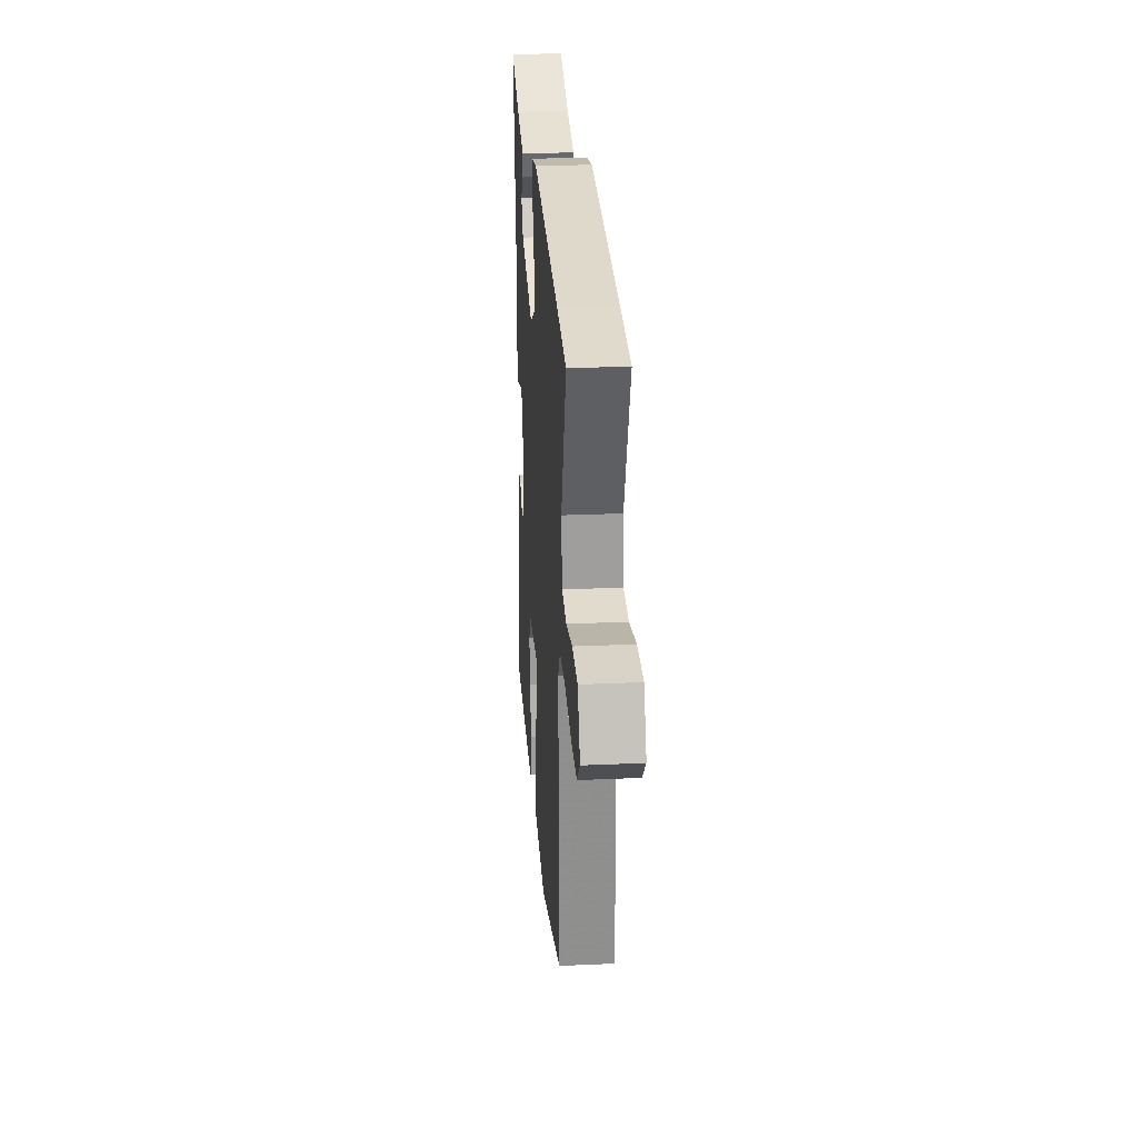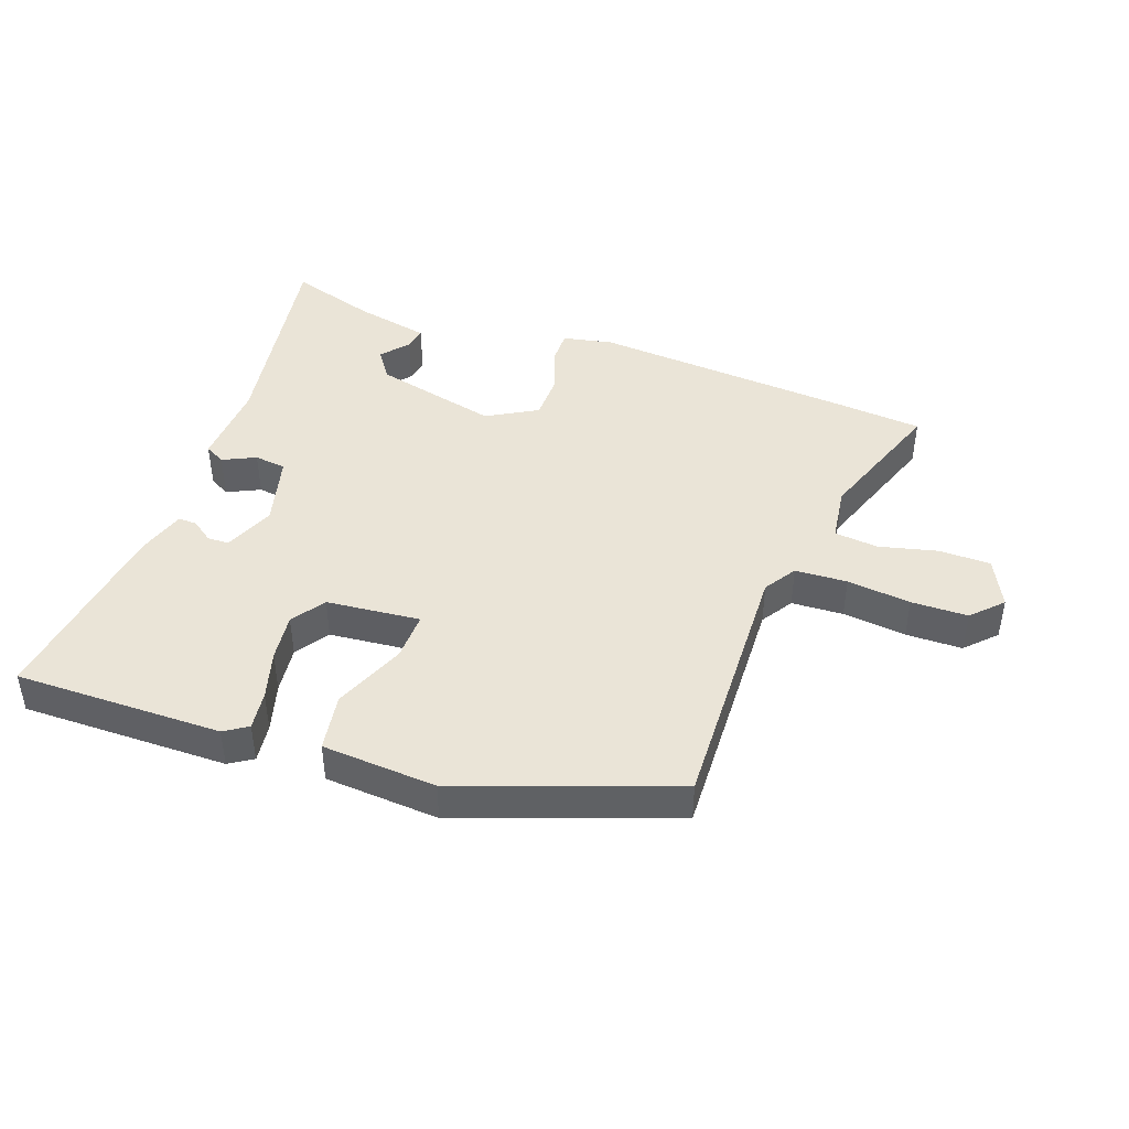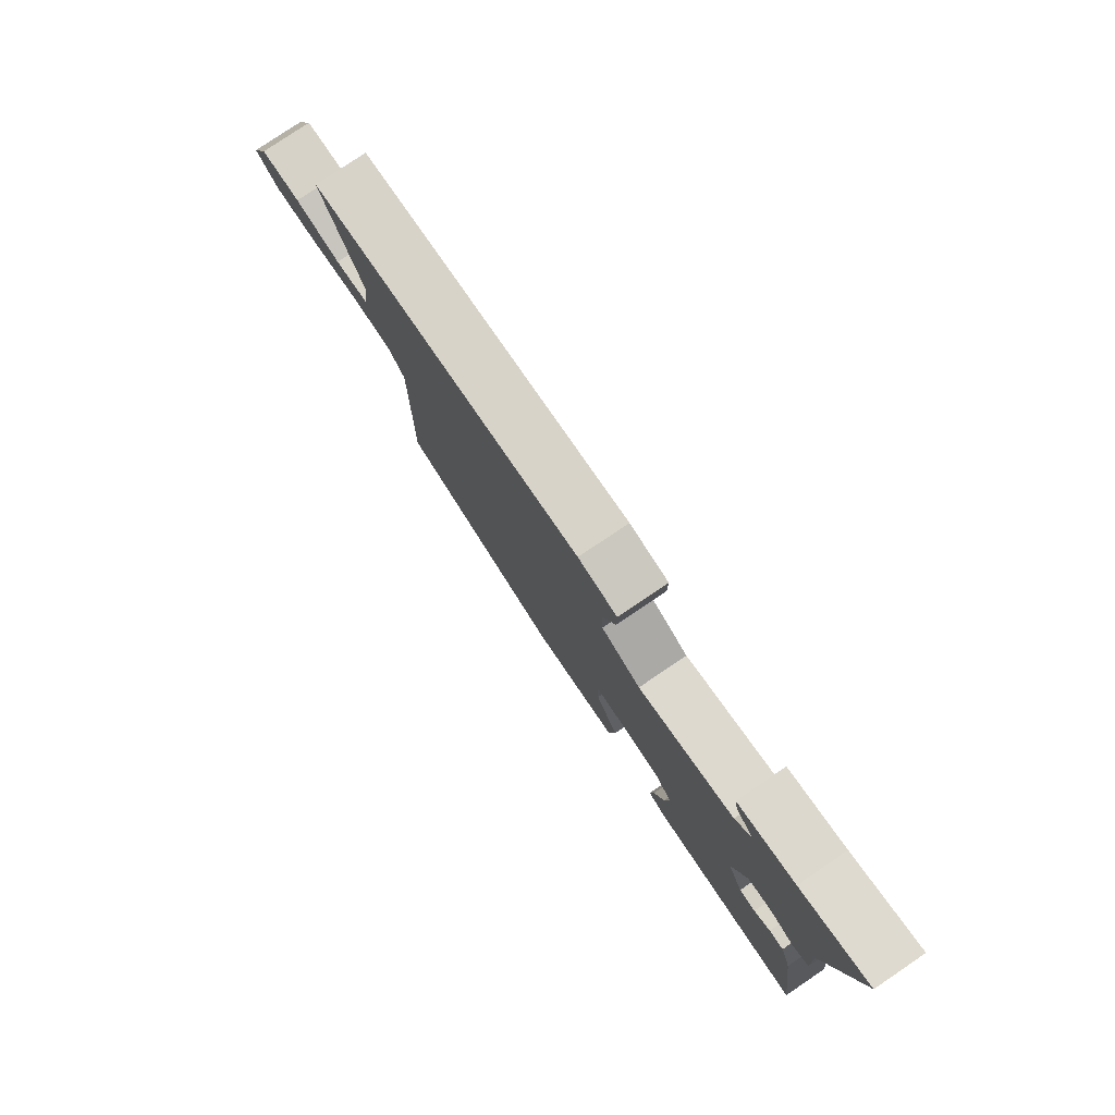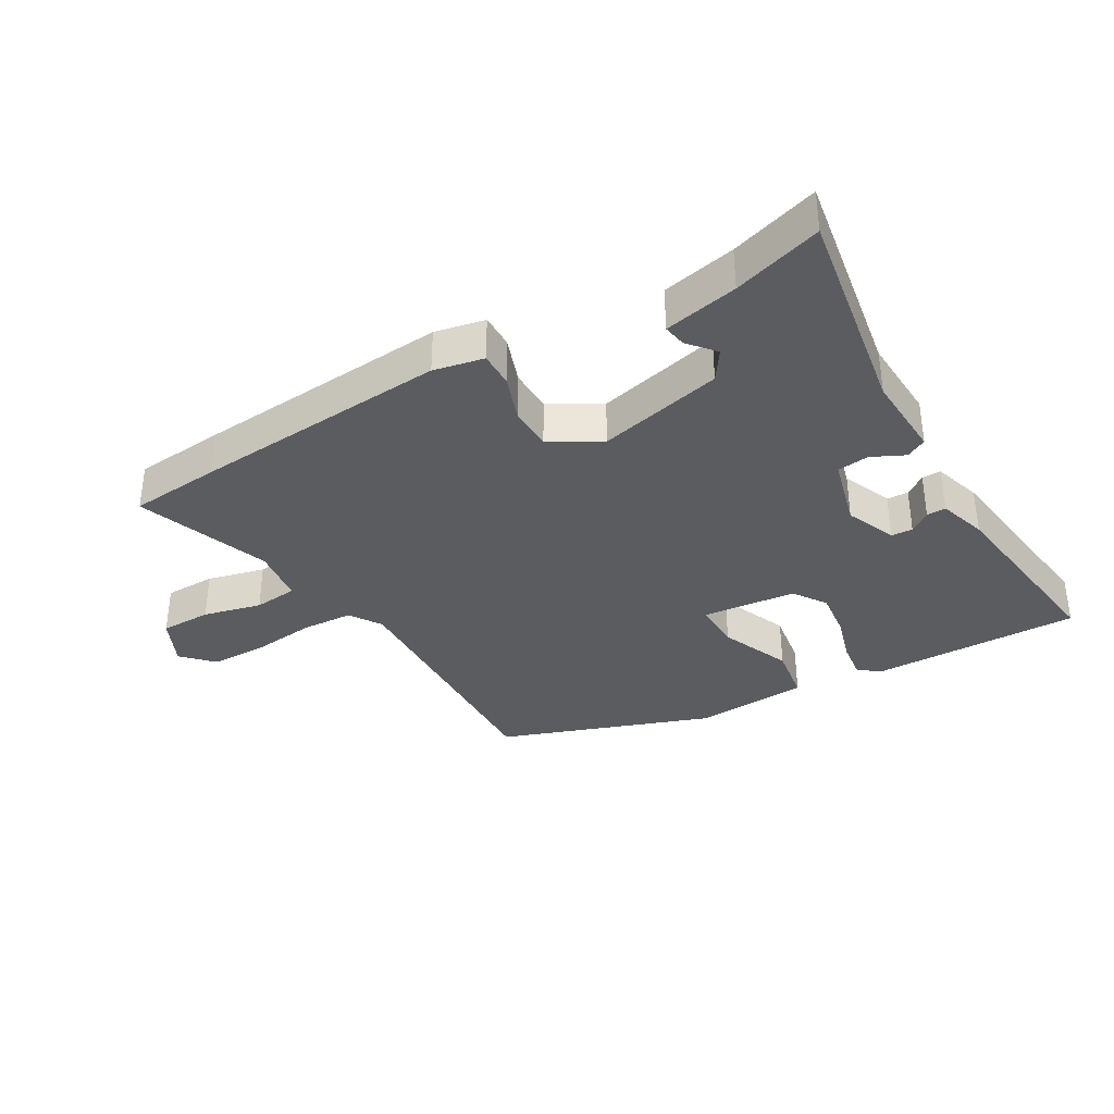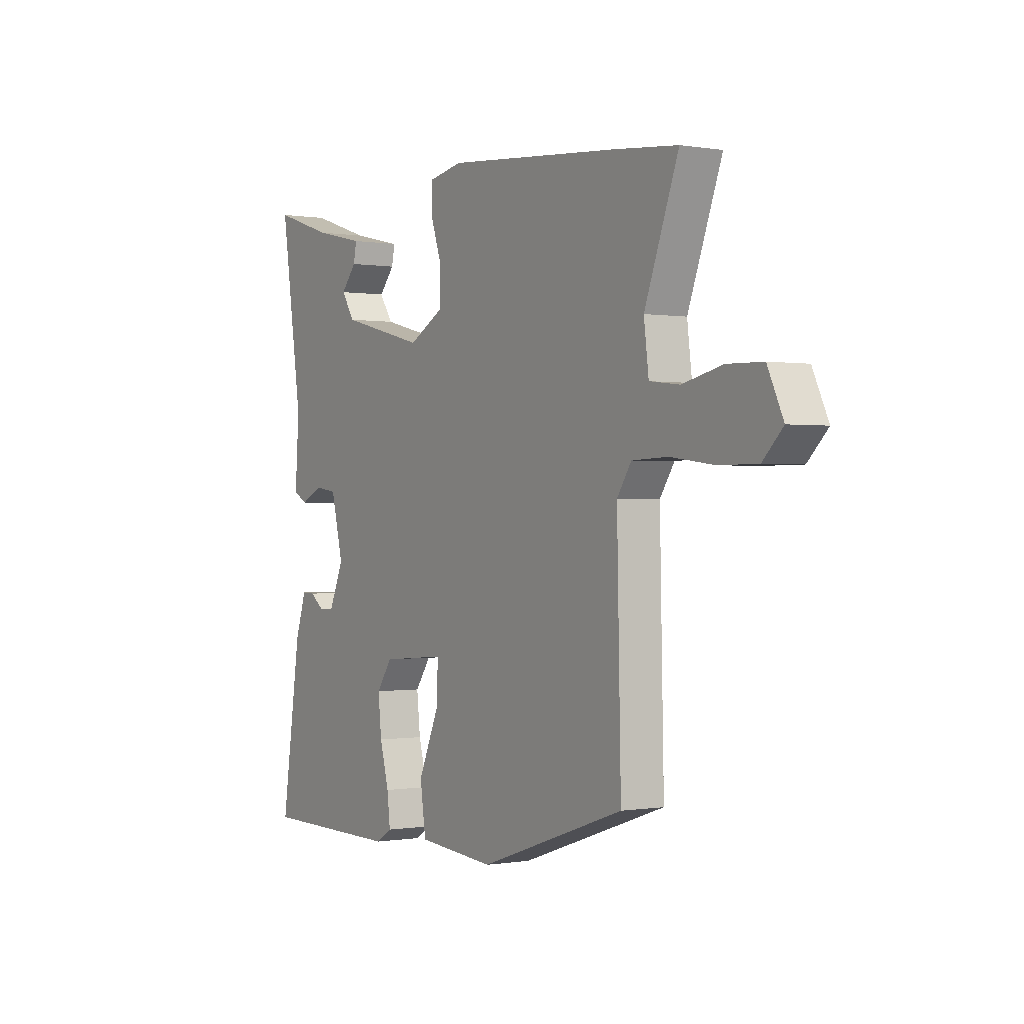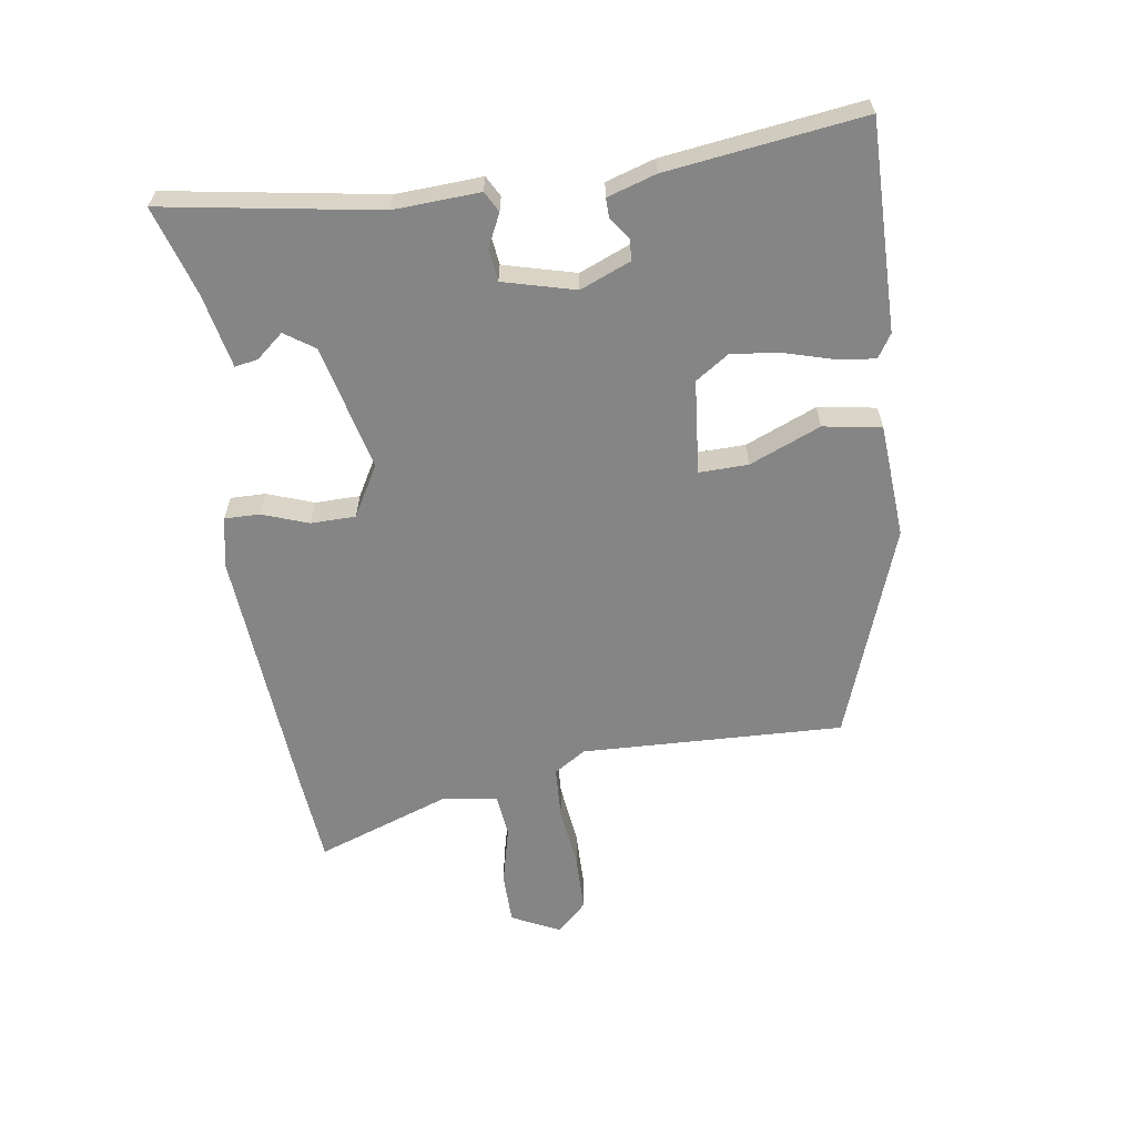
<metadata>
{"format":"obj","ext":"obj","renderer":"f3d","projection":"perspective","resolution":1024,"background":"white","views":[{"elev":26.5,"azim":-94.0,"up":"+Z"},{"elev":43.7,"azim":-161.1,"up":"+Y"},{"elev":79.4,"azim":56.0,"up":"+Z"},{"elev":-35.1,"azim":29.4,"up":"+Y"},{"elev":-0.2,"azim":-122.2,"up":"+Z"},{"elev":-61.7,"azim":97.6,"up":"+Y"}]}
</metadata>
<code>
v -0.619 0.07 0.488
v -0.474 0.07 0.503
v -0.071 0.07 0.539
v 0.008 0.07 0.524
v 0.008 0.07 0.469
v -0.017 0.07 0.396
v -0.015 0.07 0.326
v 0.065 0.07 0.282
v 0.261 0.07 0.332
v 0.292 0.07 0.379
v 0.256 0.07 0.421
v 0.249 0.07 0.457
v 0.365 0.07 0.483
v 0.503 0.07 0.528
v 0.453 0.07 0.192
v 0.462 0.07 0.058
v 0.43 0.07 0.04
v 0.378 0.07 0.064
v 0.328 0.07 0.057
v 0.3 0.07 -0.056
v 0.334 0.07 -0.135
v 0.368 0.07 -0.136
v 0.401 0.07 -0.111
v 0.431 0.07 -0.11
v 0.456 0.07 -0.186
v 0.501 0.07 -0.492
v 0.175 0.07 -0.494
v 0.138 0.07 -0.471
v 0.145 0.07 -0.41
v 0.166 0.07 -0.333
v 0.174 0.07 -0.258
v 0.138 0.07 -0.206
v -0.01 0.07 -0.194
v -0.007 0.07 -0.271
v 0.041 0.07 -0.382
v 0.028 0.07 -0.473
v -0.152 0.07 -0.488
v -0.489 0.07 -0.373
v -0.48 0.07 0.039
v -0.513 0.07 0.089
v -0.595 0.07 0.092
v -0.695 0.07 0.079
v -0.784 0.07 0.079
v -0.83 0.07 0.125
v -0.794 0.07 0.202
v -0.713 0.07 0.204
v -0.621 0.07 0.183
v -0.552 0.07 0.191
v -0.541 0.07 0.279
v -0.619 0 0.488
v -0.474 0 0.503
v -0.071 0 0.539
v 0.008 0 0.524
v 0.008 0 0.469
v -0.017 0 0.396
v -0.015 0 0.326
v 0.065 0 0.282
v 0.261 0 0.332
v 0.292 0 0.379
v 0.256 0 0.421
v 0.249 0 0.457
v 0.365 0 0.483
v 0.503 0 0.528
v 0.453 0 0.192
v 0.462 0 0.058
v 0.43 0 0.04
v 0.378 0 0.064
v 0.328 0 0.057
v 0.3 0 -0.056
v 0.334 0 -0.135
v 0.368 0 -0.136
v 0.401 0 -0.111
v 0.431 0 -0.11
v 0.456 0 -0.186
v 0.501 0 -0.492
v 0.175 0 -0.494
v 0.138 0 -0.471
v 0.145 0 -0.41
v 0.166 0 -0.333
v 0.174 0 -0.258
v 0.138 0 -0.206
v -0.01 0 -0.194
v -0.007 0 -0.271
v 0.041 0 -0.382
v 0.028 0 -0.473
v -0.152 0 -0.488
v -0.489 0 -0.373
v -0.48 0 0.039
v -0.513 0 0.089
v -0.595 0 0.092
v -0.695 0 0.079
v -0.784 0 0.079
v -0.83 0 0.125
v -0.794 0 0.202
v -0.713 0 0.204
v -0.621 0 0.183
v -0.552 0 0.191
v -0.541 0 0.279
f 45 46 47
f 44 45 47
f 43 44 47
f 42 43 47
f 41 42 47
f 40 41 47 48
f 39 40 48 49
f 37 38 39
f 36 37 39
f 35 36 39
f 34 35 39
f 33 34 39 49
f 28 29 30
f 27 28 30
f 26 27 30
f 25 26 30
f 24 25 30
f 23 24 30
f 22 23 30
f 21 22 30 31
f 20 21 31 32
f 15 16 17 18
f 15 18 19
f 14 15 19
f 13 14 19
f 10 11 12 13
f 20 32 33
f 19 20 33
f 13 19 33
f 10 13 33
f 9 10 33
f 4 5 6
f 3 4 6
f 2 3 6
f 1 2 6
f 49 1 6
f 49 6 7
f 33 49 7 8
f 8 9 33
f 96 95 94
f 96 94 93
f 96 93 92
f 96 92 91
f 96 91 90
f 97 96 90 89
f 98 97 89 88
f 88 87 86
f 88 86 85
f 88 85 84
f 88 84 83
f 98 88 83 82
f 79 78 77
f 79 77 76
f 79 76 75
f 79 75 74
f 79 74 73
f 79 73 72
f 79 72 71
f 80 79 71 70
f 81 80 70 69
f 67 66 65 64
f 68 67 64
f 68 64 63
f 68 63 62
f 62 61 60 59
f 82 81 69
f 82 69 68
f 82 68 62
f 82 62 59
f 82 59 58
f 55 54 53
f 55 53 52
f 55 52 51
f 55 51 50
f 55 50 98
f 56 55 98
f 57 56 98 82
f 82 58 57
f 1 50 51 2
f 2 51 52 3
f 3 52 53 4
f 4 53 54 5
f 5 54 55 6
f 6 55 56 7
f 7 56 57 8
f 8 57 58 9
f 9 58 59 10
f 10 59 60 11
f 11 60 61 12
f 12 61 62 13
f 13 62 63 14
f 14 63 64 15
f 15 64 65 16
f 16 65 66 17
f 17 66 67 18
f 18 67 68 19
f 19 68 69 20
f 20 69 70 21
f 21 70 71 22
f 22 71 72 23
f 23 72 73 24
f 24 73 74 25
f 25 74 75 26
f 26 75 76 27
f 27 76 77 28
f 28 77 78 29
f 29 78 79 30
f 30 79 80 31
f 31 80 81 32
f 32 81 82 33
f 33 82 83 34
f 34 83 84 35
f 35 84 85 36
f 36 85 86 37
f 37 86 87 38
f 38 87 88 39
f 39 88 89 40
f 40 89 90 41
f 41 90 91 42
f 42 91 92 43
f 43 92 93 44
f 44 93 94 45
f 45 94 95 46
f 46 95 96 47
f 47 96 97 48
f 48 97 98 49
f 49 98 50 1

</code>
